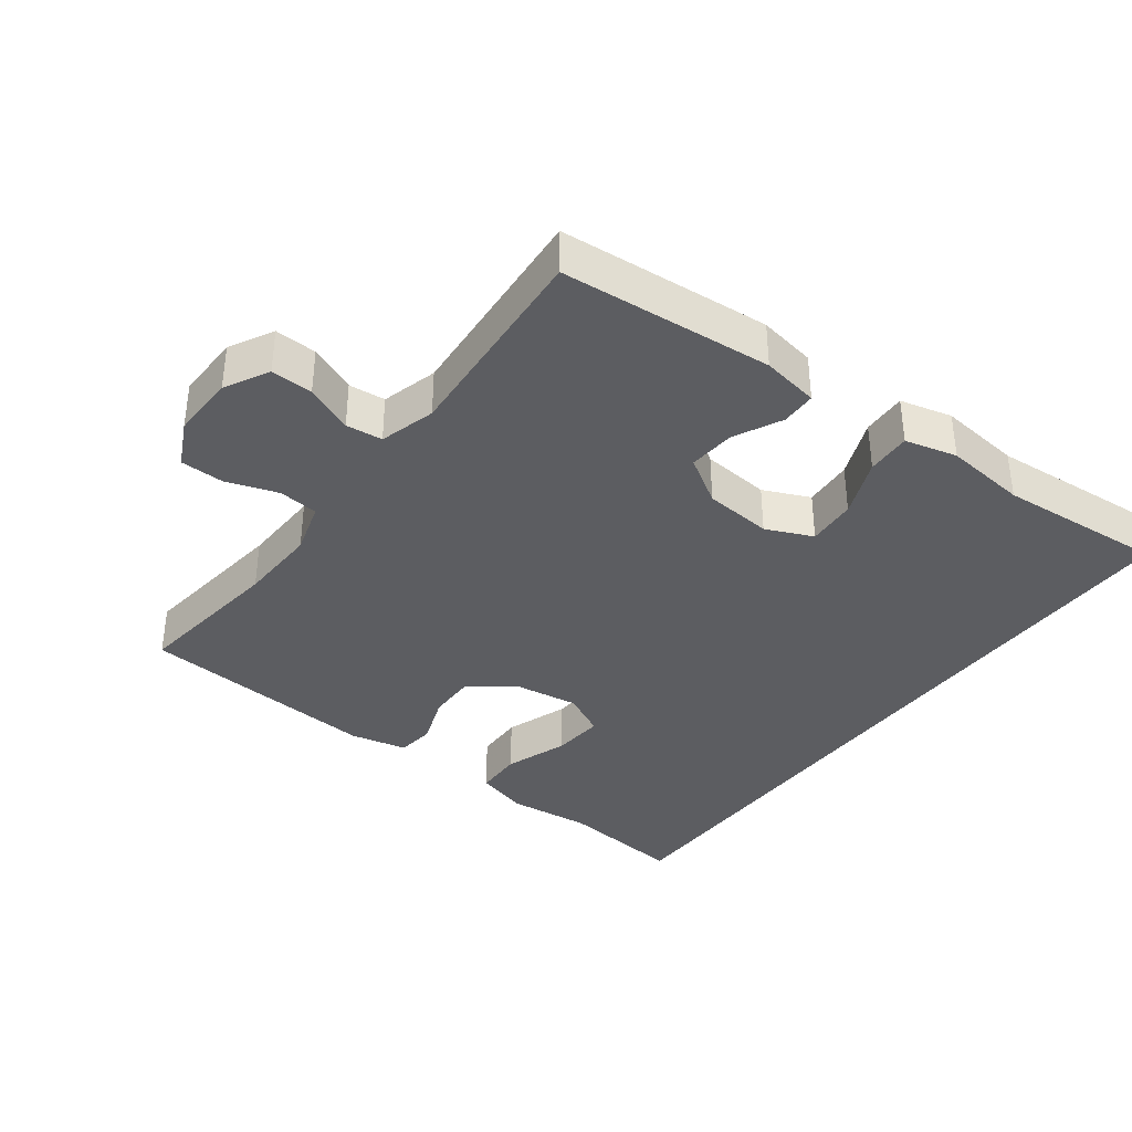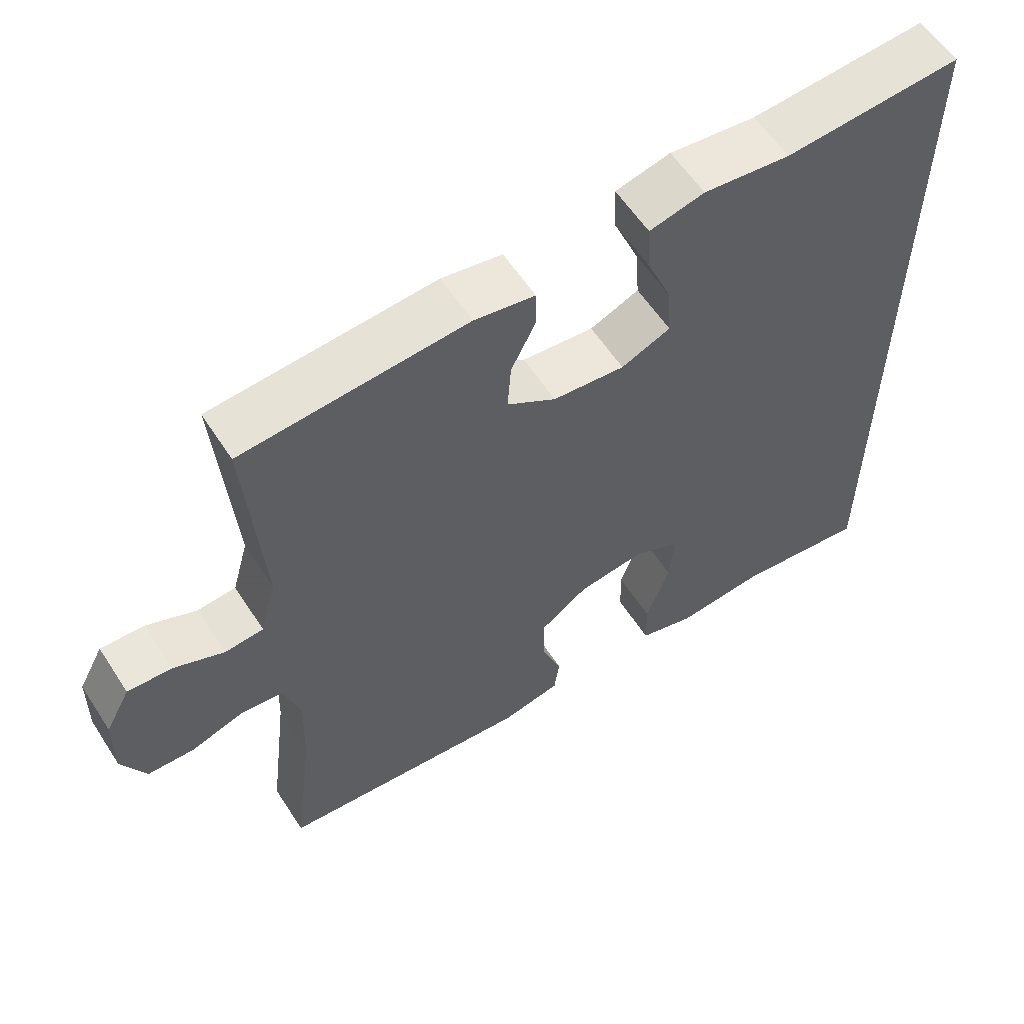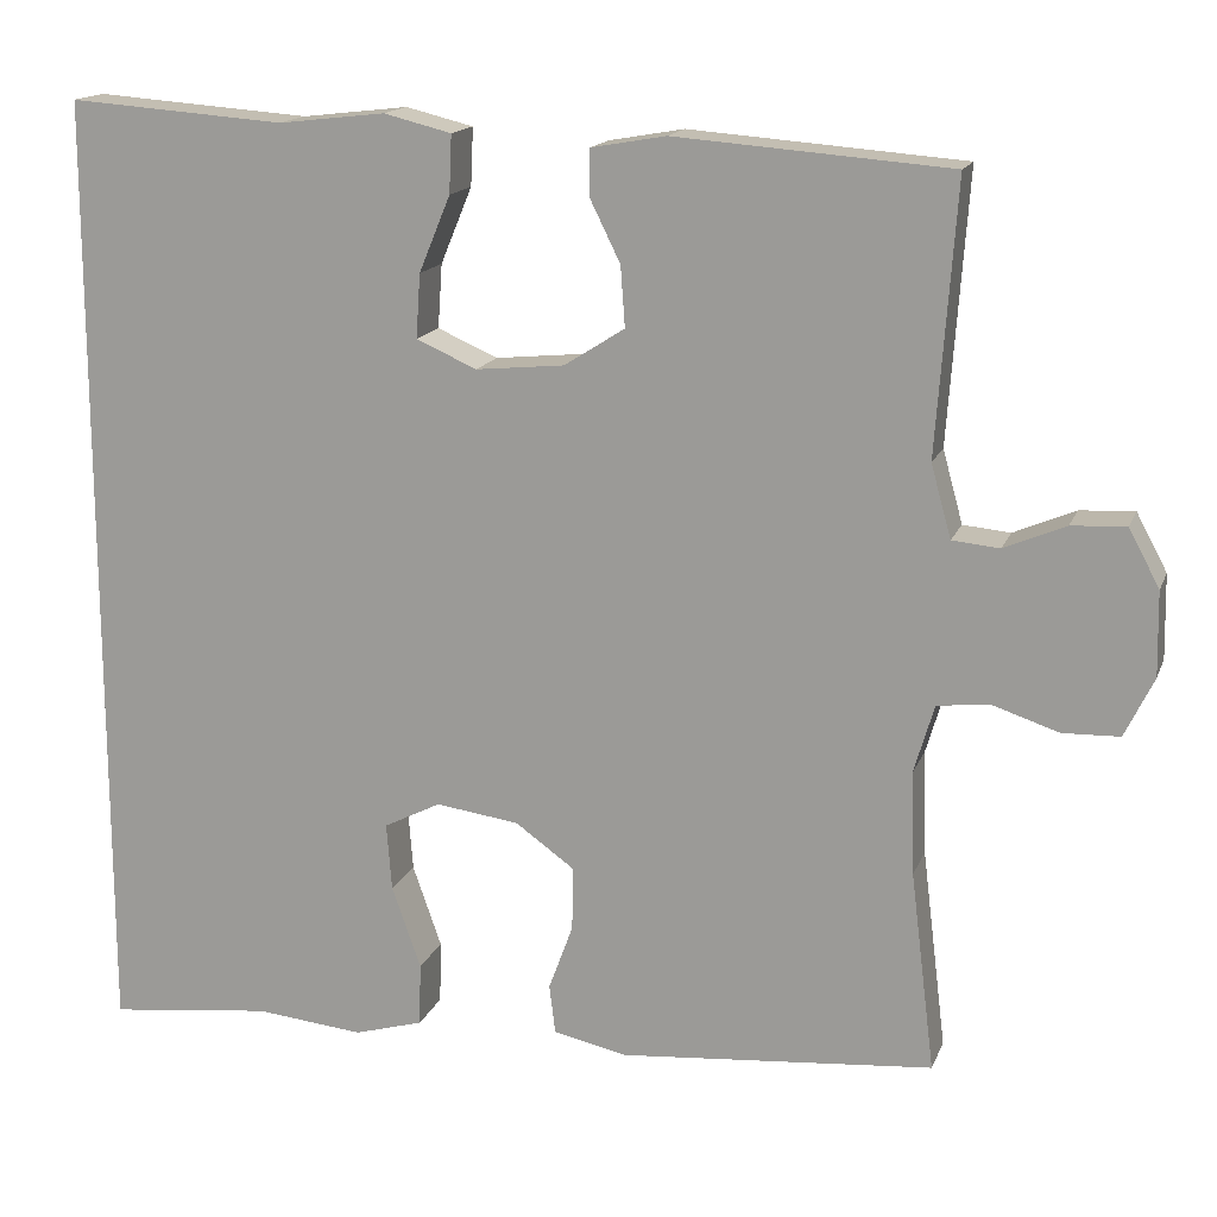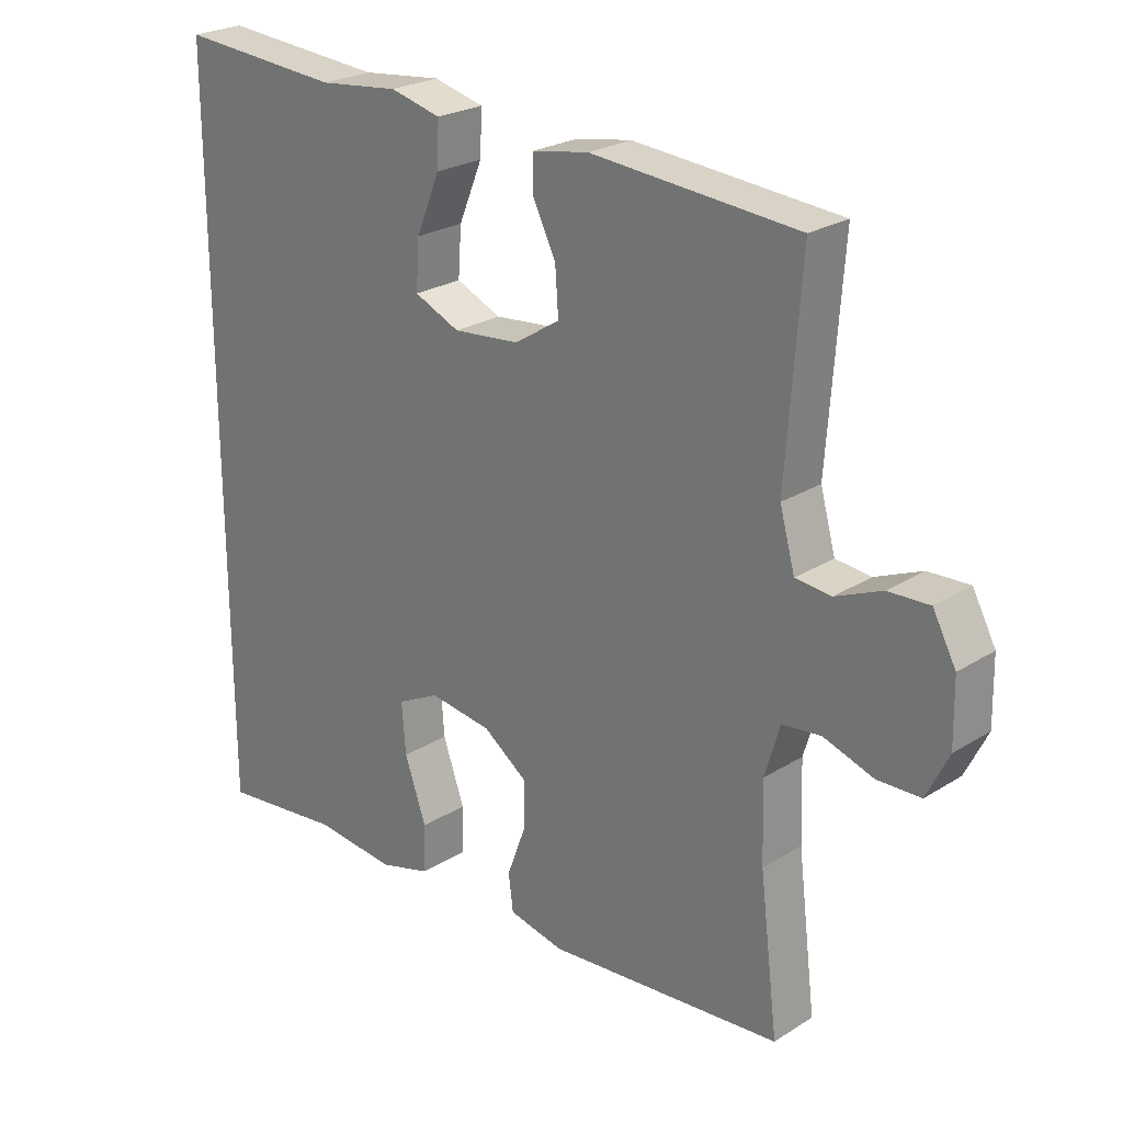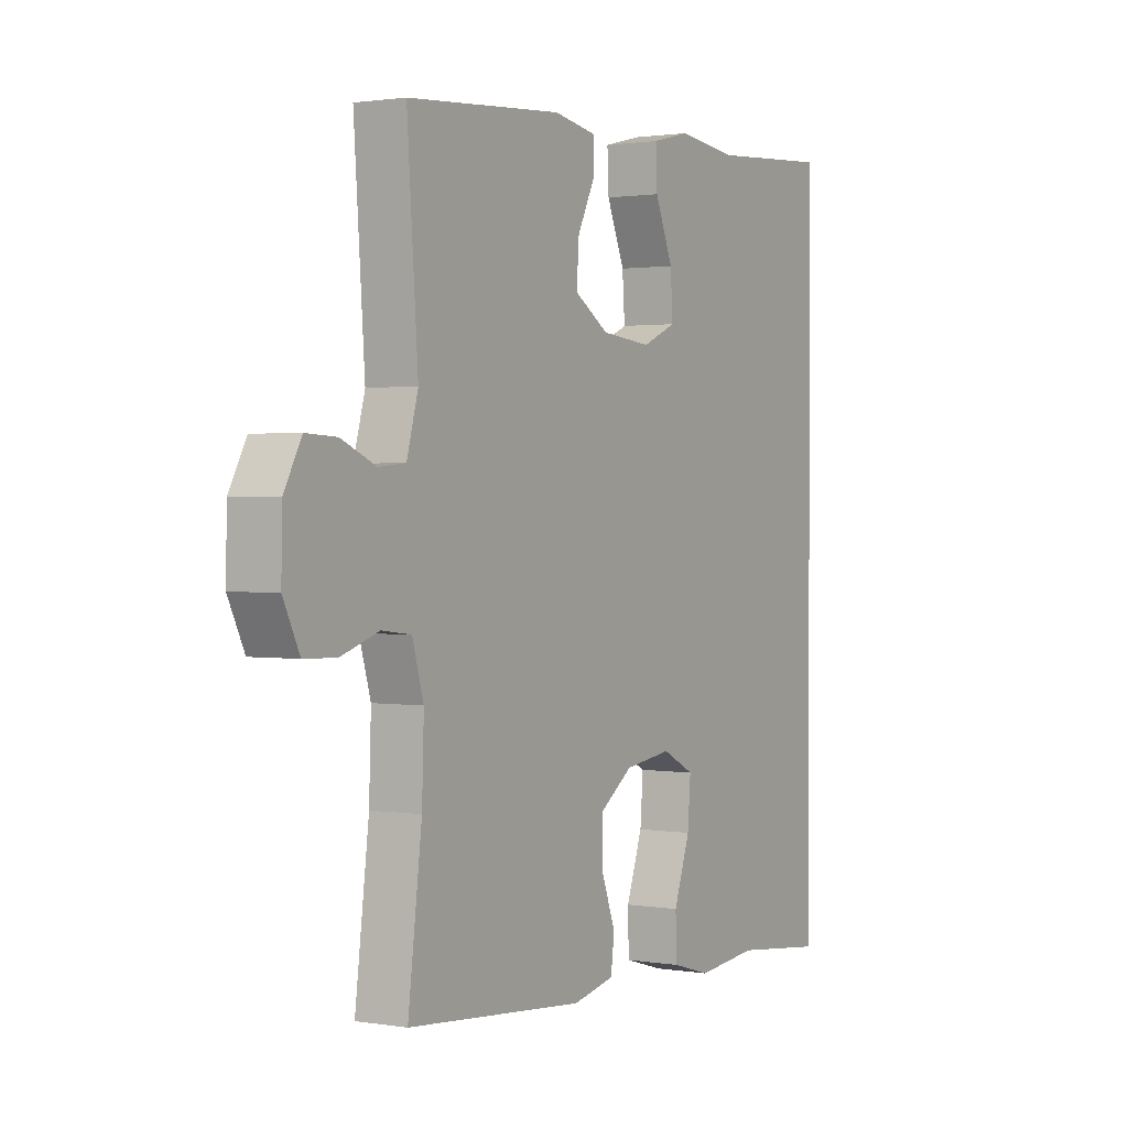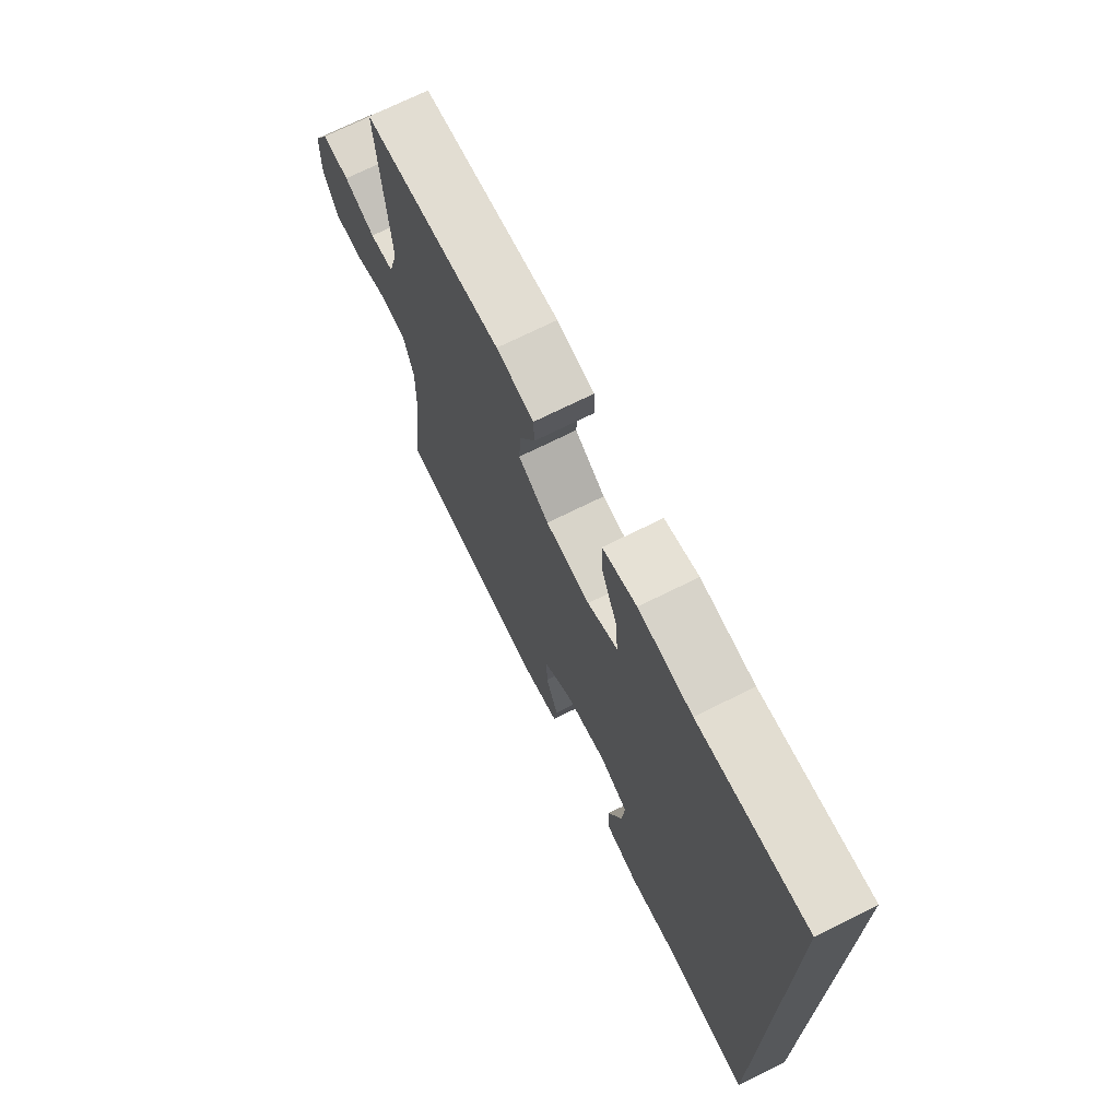
<metadata>
{"format":"obj","ext":"obj","renderer":"f3d","projection":"perspective","resolution":1024,"background":"white","views":[{"elev":-36.8,"azim":-36.7,"up":"+Y"},{"elev":58.8,"azim":-32.8,"up":"+Z"},{"elev":15.8,"azim":-163.2,"up":"+Z"},{"elev":24.6,"azim":-135.7,"up":"+Z"},{"elev":1.3,"azim":-59.2,"up":"+Z"},{"elev":71.4,"azim":63.5,"up":"+Z"}]}
</metadata>
<code>
v -0.5 0.07 -0.5
v -0.472 0.07 -0.272
v -0.468 0.07 -0.154
v -0.491 0.07 -0.076
v -0.55 0.07 -0.069
v -0.626 0.07 -0.094
v -0.691 0.07 -0.092
v -0.724 0.07 -0.024
v -0.722 0.07 0.072
v -0.687 0.07 0.137
v -0.625 0.07 0.134
v -0.555 0.07 0.104
v -0.501 0.07 0.109
v -0.478 0.07 0.192
v -0.5 0.07 0.5
v -0.187 0.07 0.524
v -0.102 0.07 0.509
v -0.101 0.07 0.457
v -0.136 0.07 0.386
v -0.141 0.07 0.317
v -0.072 0.07 0.273
v 0.029 0.07 0.263
v 0.098 0.07 0.293
v 0.093 0.07 0.366
v 0.057 0.07 0.453
v 0.054 0.07 0.519
v 0.131 0.07 0.538
v 0.253 0.07 0.524
v 0.5 0.07 0.542
v 0.5 0.07 -0.557
v 0.313 0.07 -0.535
v 0.189 0.07 -0.547
v 0.11 0.07 -0.524
v 0.108 0.07 -0.452
v 0.141 0.07 -0.358
v 0.147 0.07 -0.281
v 0.082 0.07 -0.248
v -0.013 0.07 -0.261
v -0.08 0.07 -0.309
v -0.079 0.07 -0.382
v -0.051 0.07 -0.458
v -0.058 0.07 -0.514
v -0.142 0.07 -0.532
v -0.5 0 -0.5
v -0.472 0 -0.272
v -0.468 0 -0.154
v -0.491 0 -0.076
v -0.55 0 -0.069
v -0.626 0 -0.094
v -0.691 0 -0.092
v -0.724 0 -0.024
v -0.722 0 0.072
v -0.687 0 0.137
v -0.625 0 0.134
v -0.555 0 0.104
v -0.501 0 0.109
v -0.478 0 0.192
v -0.5 0 0.5
v -0.187 0 0.524
v -0.102 0 0.509
v -0.101 0 0.457
v -0.136 0 0.386
v -0.141 0 0.317
v -0.072 0 0.273
v 0.029 0 0.263
v 0.098 0 0.293
v 0.093 0 0.366
v 0.057 0 0.453
v 0.054 0 0.519
v 0.131 0 0.538
v 0.253 0 0.524
v 0.5 0 0.542
v 0.5 0 -0.557
v 0.313 0 -0.535
v 0.189 0 -0.547
v 0.11 0 -0.524
v 0.108 0 -0.452
v 0.141 0 -0.358
v 0.147 0 -0.281
v 0.082 0 -0.248
v -0.013 0 -0.261
v -0.08 0 -0.309
v -0.079 0 -0.382
v -0.051 0 -0.458
v -0.058 0 -0.514
v -0.142 0 -0.532
f 40 41 42 43
f 39 40 43 1
f 38 39 1 2
f 37 38 2 3
f 32 33 34 35
f 31 32 35 36
f 28 29 30 31
f 28 31 36
f 27 28 36 37
f 24 25 26 27
f 23 24 27
f 16 17 18 19
f 14 15 16 19
f 13 14 19 20
f 9 10 11 12
f 9 12 13
f 8 9 13
f 5 6 7 8
f 4 5 8 13
f 23 27 37
f 22 23 37 3
f 21 22 3 4
f 4 13 20 21
f 86 85 84 83
f 44 86 83 82
f 45 44 82 81
f 46 45 81 80
f 78 77 76 75
f 79 78 75 74
f 74 73 72 71
f 79 74 71
f 80 79 71 70
f 70 69 68 67
f 70 67 66
f 62 61 60 59
f 62 59 58 57
f 63 62 57 56
f 55 54 53 52
f 56 55 52
f 56 52 51
f 51 50 49 48
f 56 51 48 47
f 80 70 66
f 46 80 66 65
f 47 46 65 64
f 64 63 56 47
f 1 44 45 2
f 2 45 46 3
f 3 46 47 4
f 4 47 48 5
f 5 48 49 6
f 6 49 50 7
f 7 50 51 8
f 8 51 52 9
f 9 52 53 10
f 10 53 54 11
f 11 54 55 12
f 12 55 56 13
f 13 56 57 14
f 14 57 58 15
f 15 58 59 16
f 16 59 60 17
f 17 60 61 18
f 18 61 62 19
f 19 62 63 20
f 20 63 64 21
f 21 64 65 22
f 22 65 66 23
f 23 66 67 24
f 24 67 68 25
f 25 68 69 26
f 26 69 70 27
f 27 70 71 28
f 28 71 72 29
f 29 72 73 30
f 30 73 74 31
f 31 74 75 32
f 32 75 76 33
f 33 76 77 34
f 34 77 78 35
f 35 78 79 36
f 36 79 80 37
f 37 80 81 38
f 38 81 82 39
f 39 82 83 40
f 40 83 84 41
f 41 84 85 42
f 42 85 86 43
f 43 86 44 1

</code>
